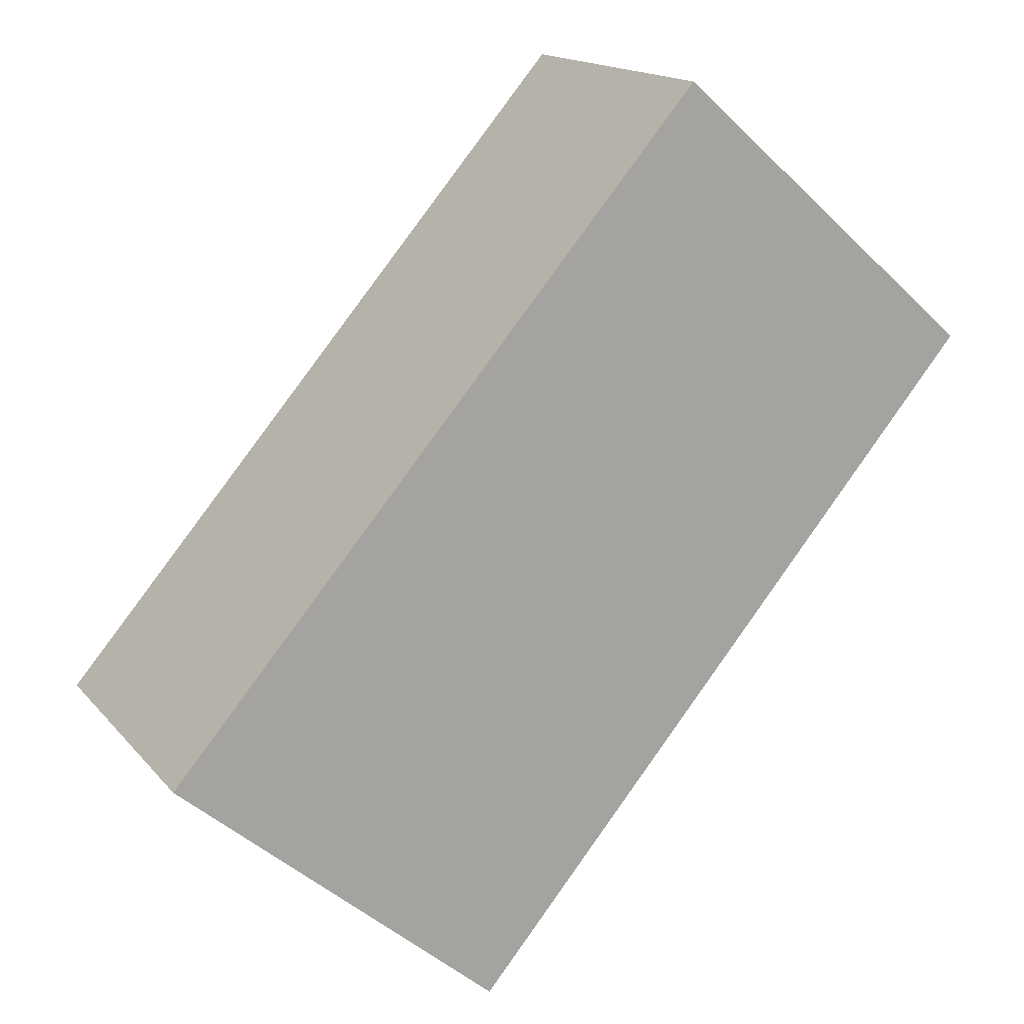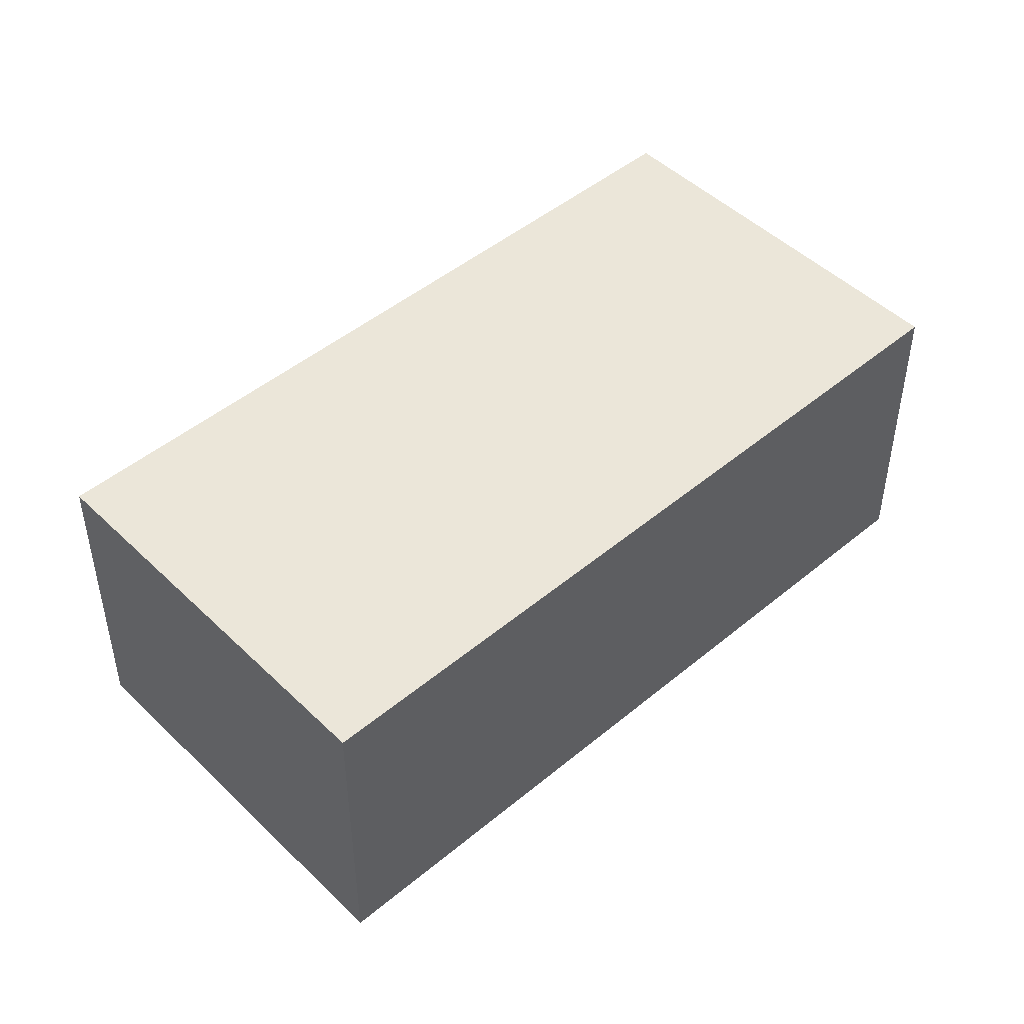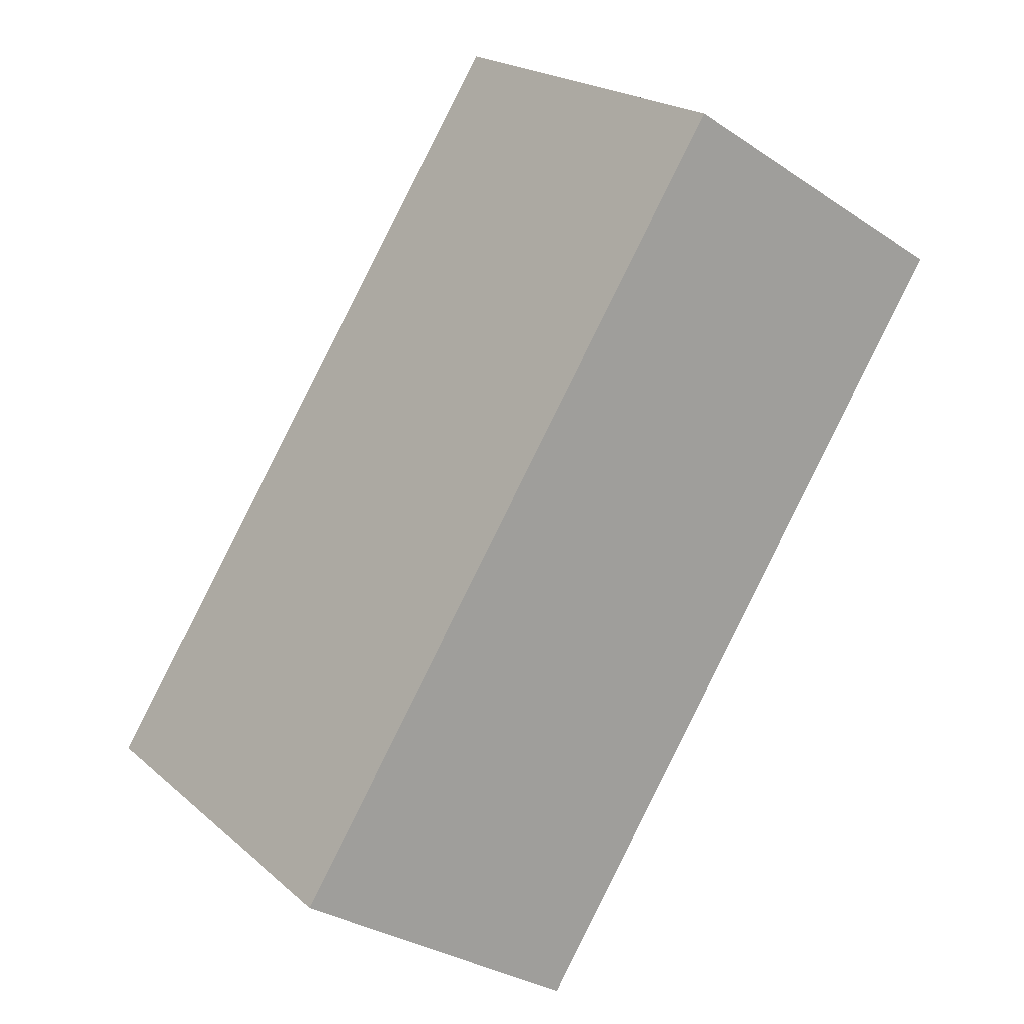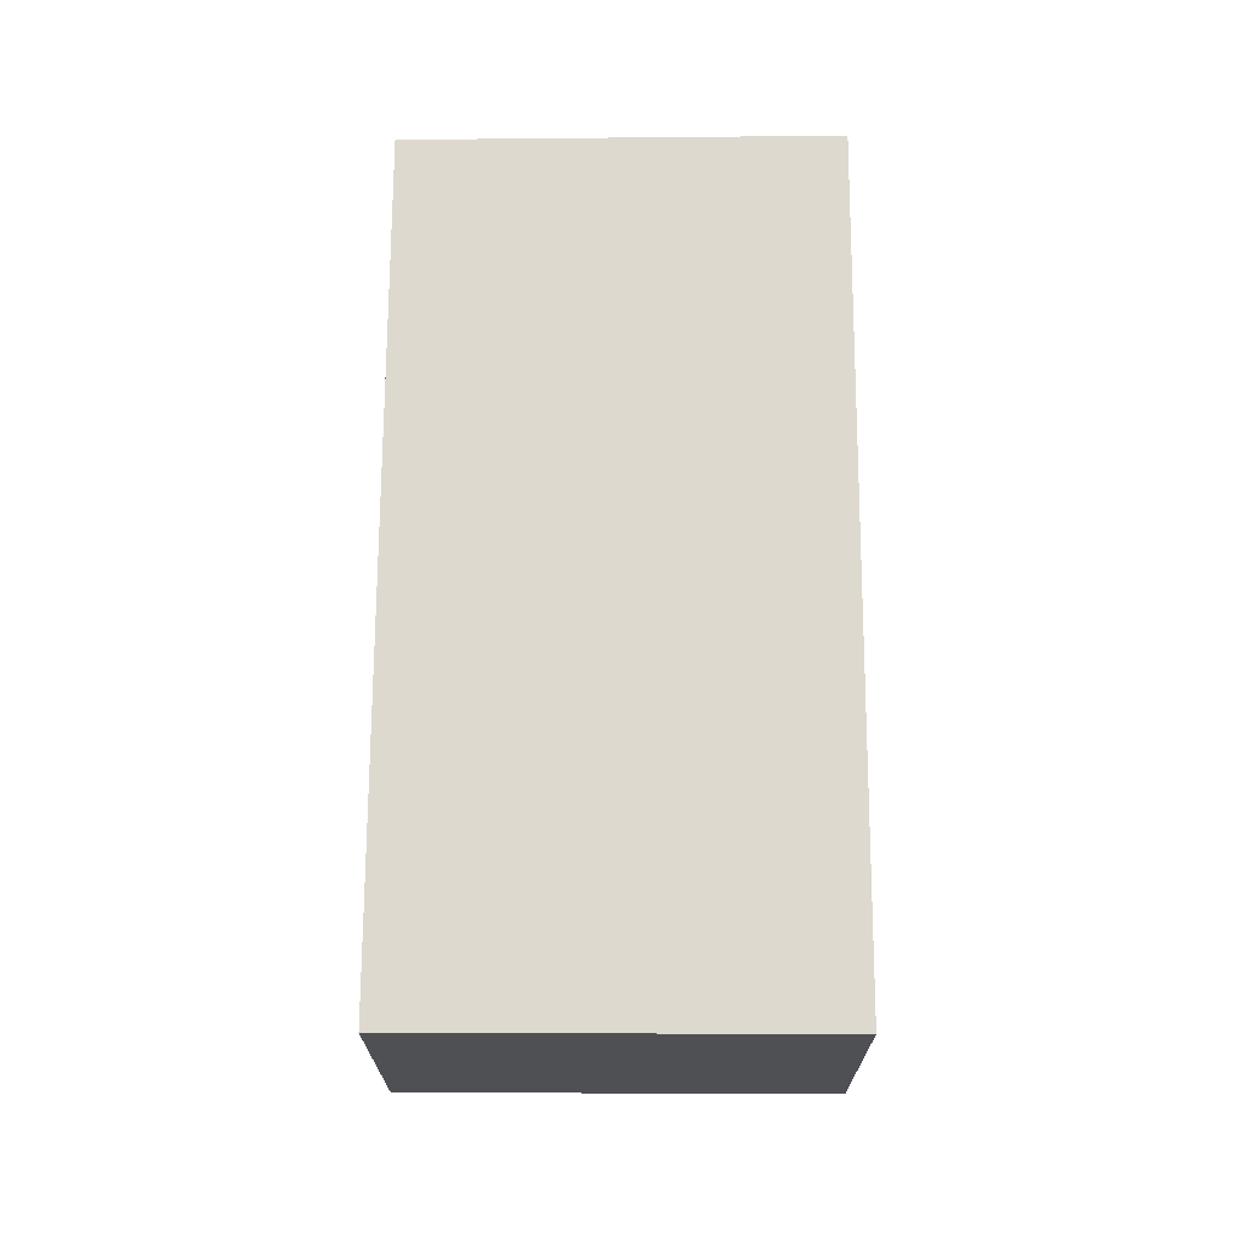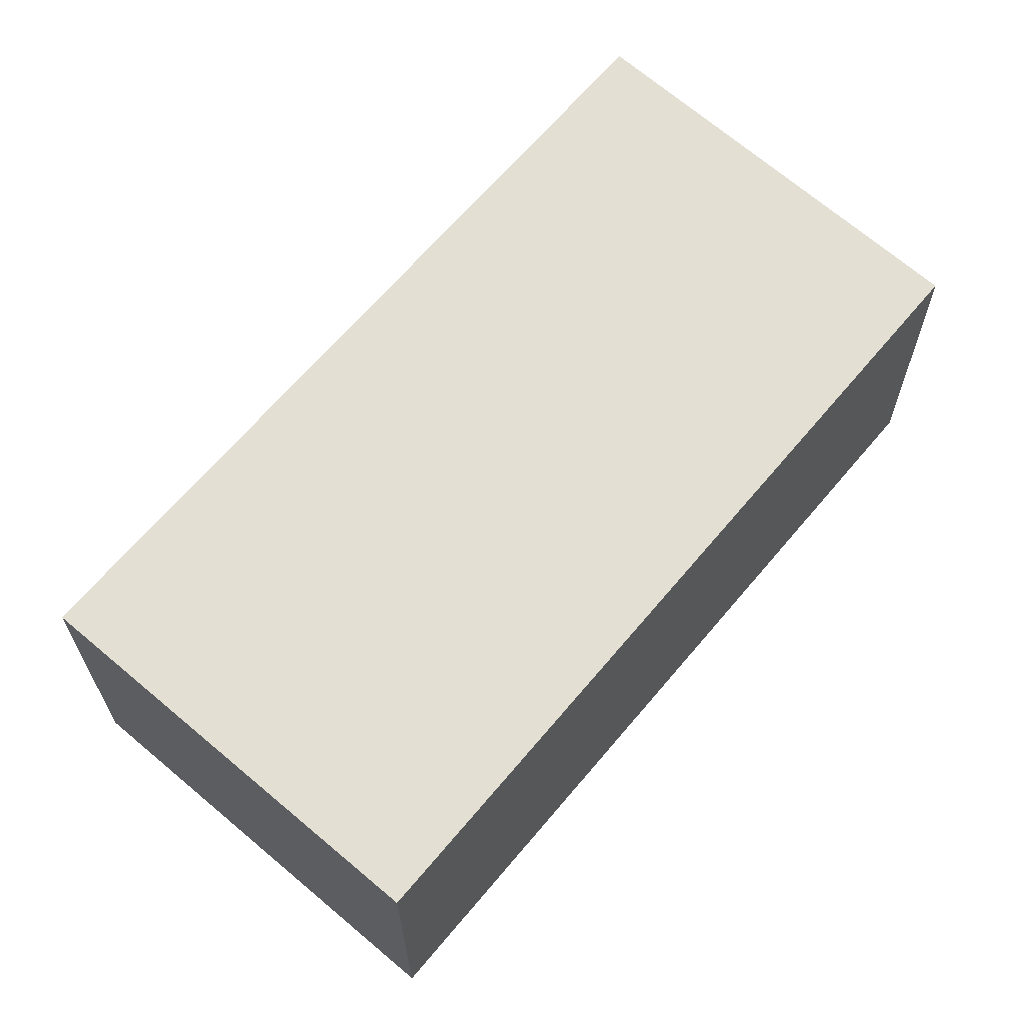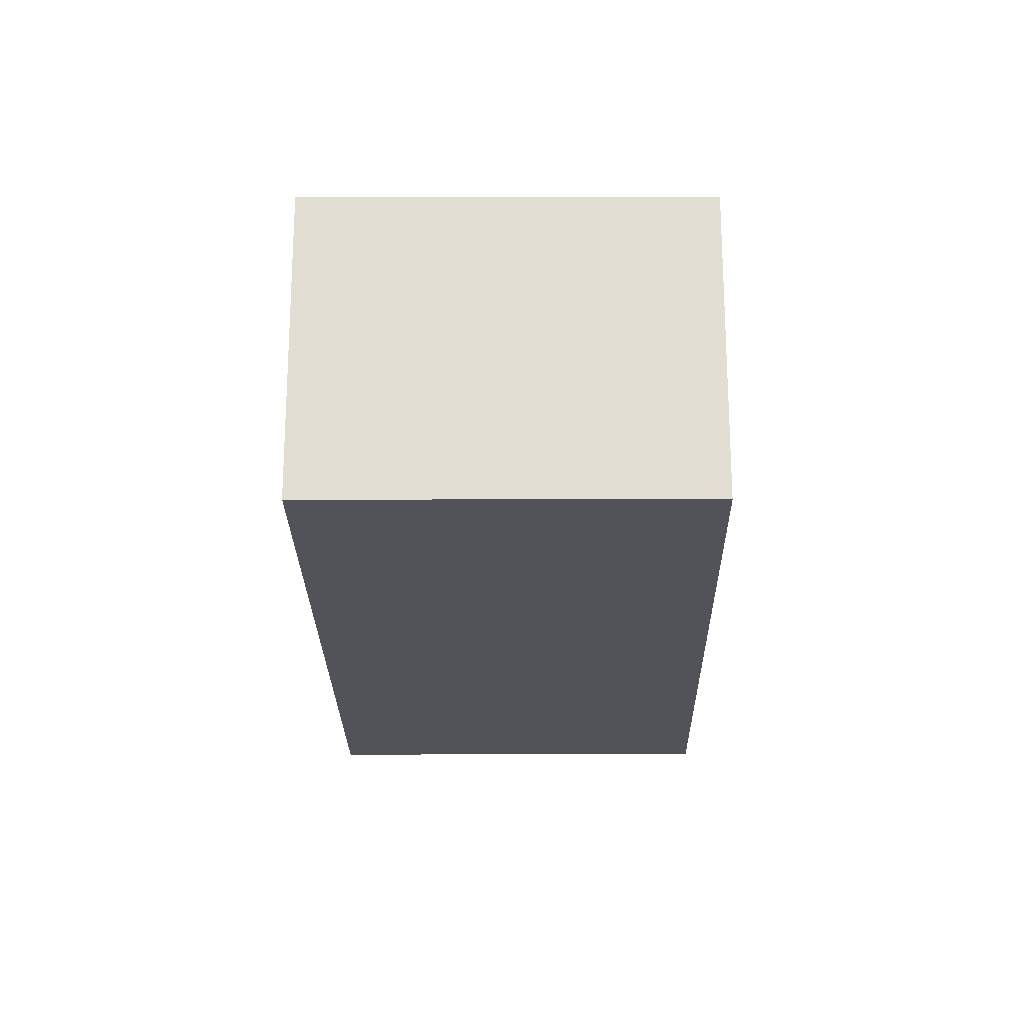
<metadata>
{"format":"obj","ext":"obj","renderer":"f3d","projection":"perspective","resolution":1024,"background":"white","views":[{"elev":15.9,"azim":-25.8,"up":"+Z"},{"elev":48.4,"azim":-92.3,"up":"+Y"},{"elev":-31.2,"azim":46.3,"up":"+Z"},{"elev":71.4,"azim":-139.4,"up":"+Y"},{"elev":-23.0,"azim":0.2,"up":"+Z"},{"elev":-22.7,"azim":41.2,"up":"+Y"}]}
</metadata>
<code>
v  0 2.326 1.424e-16
v  6.16 2.326 2.559
v  2.334 2.326 -1.991
v  3.9 2.326 4.537
v  6.16 -1.567e-16 2.559
v  2.334 1.219e-16 -1.991
v  0 0 0
v  3.9 -2.778e-16 4.537
g defaultobject
f 1 2 3
f 2 1 4
f 5 3 2
f 3 5 6
f 6 1 3
f 1 6 7
f 7 4 1
f 4 7 8
f 8 2 4
f 2 8 5
f 5 7 6
f 7 5 8

</code>
